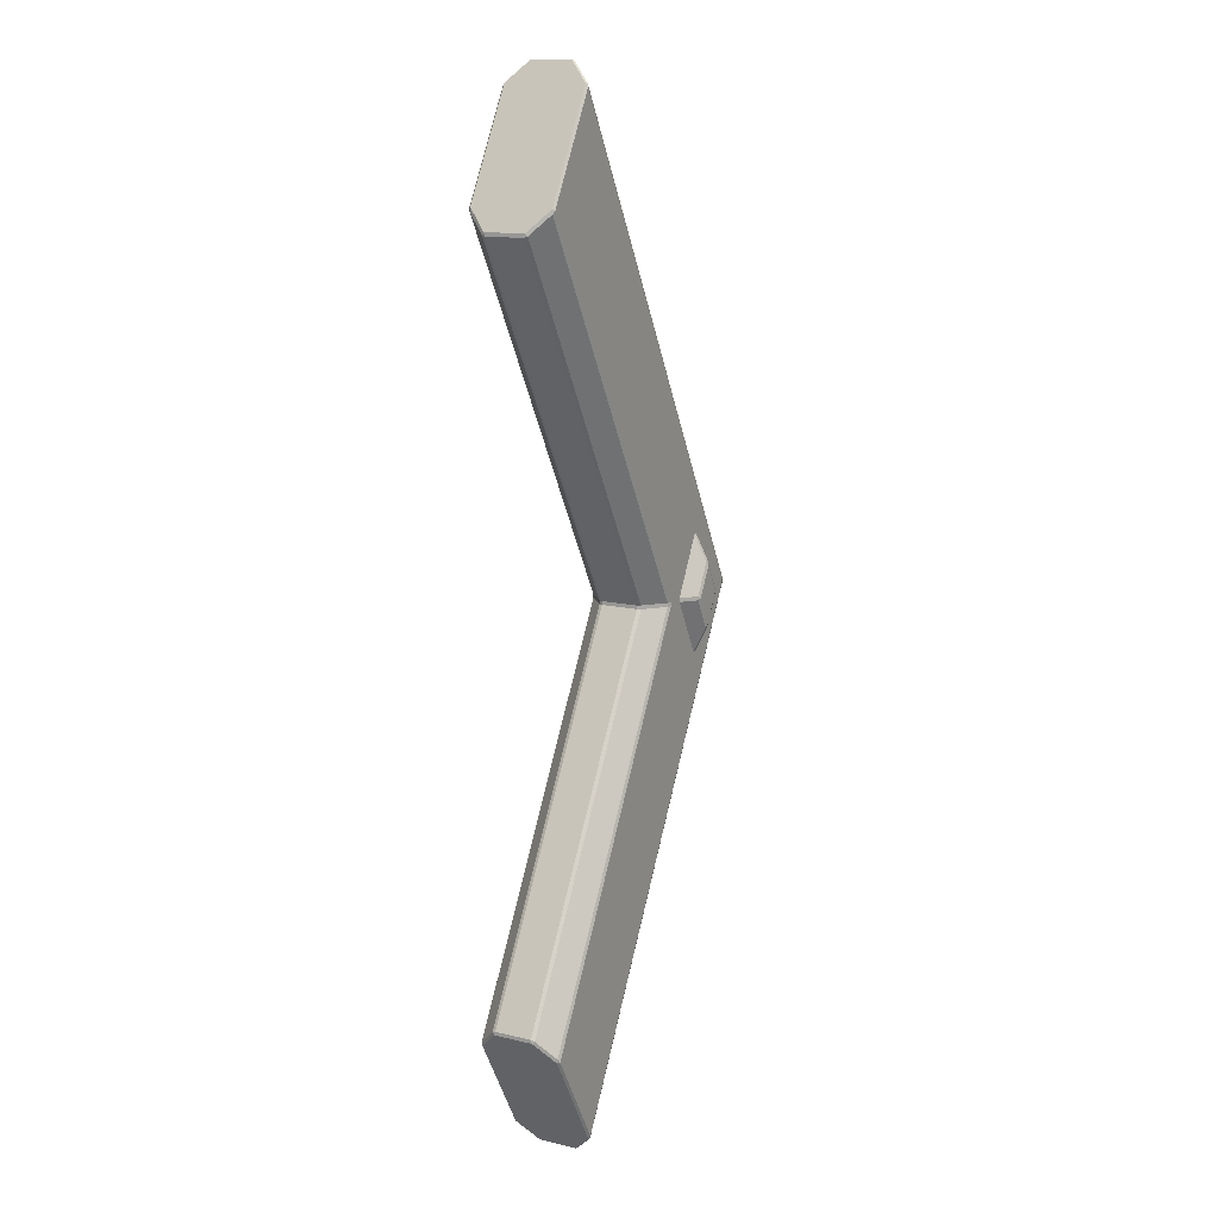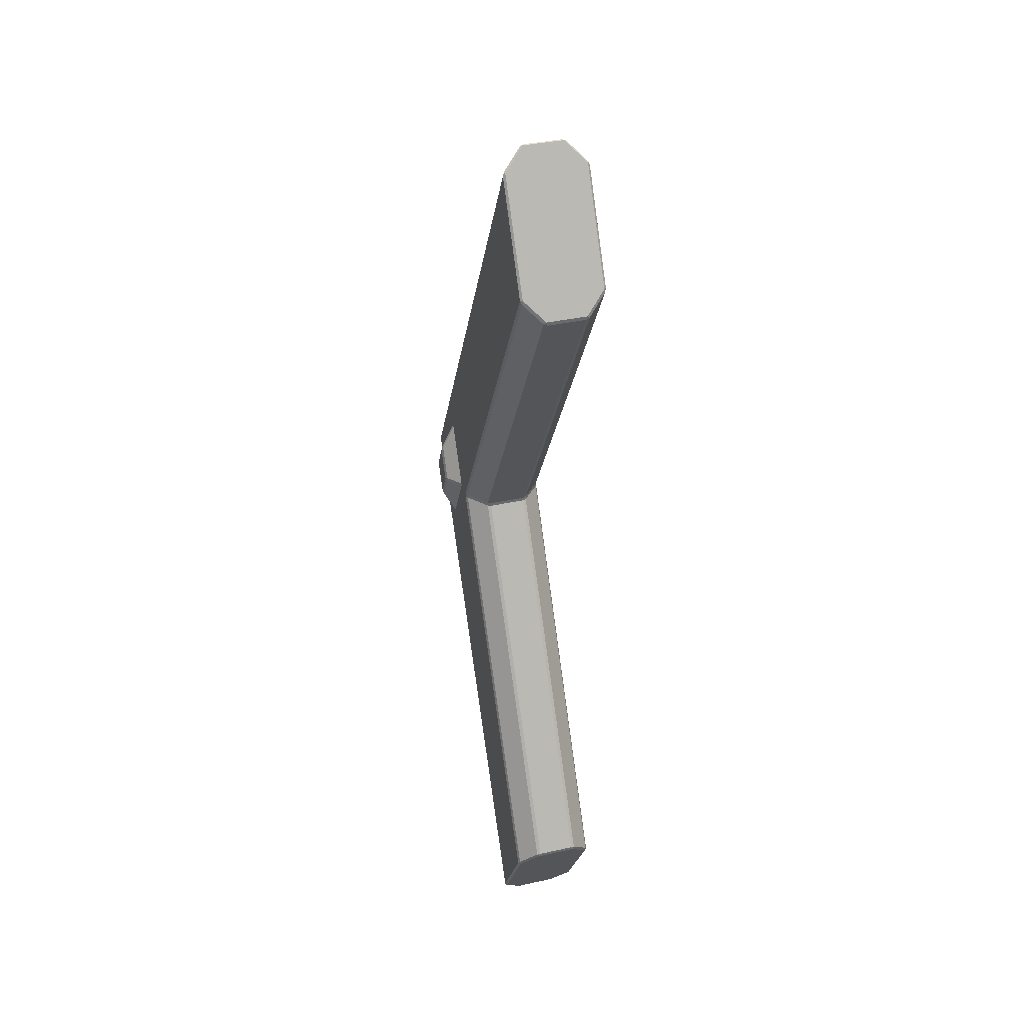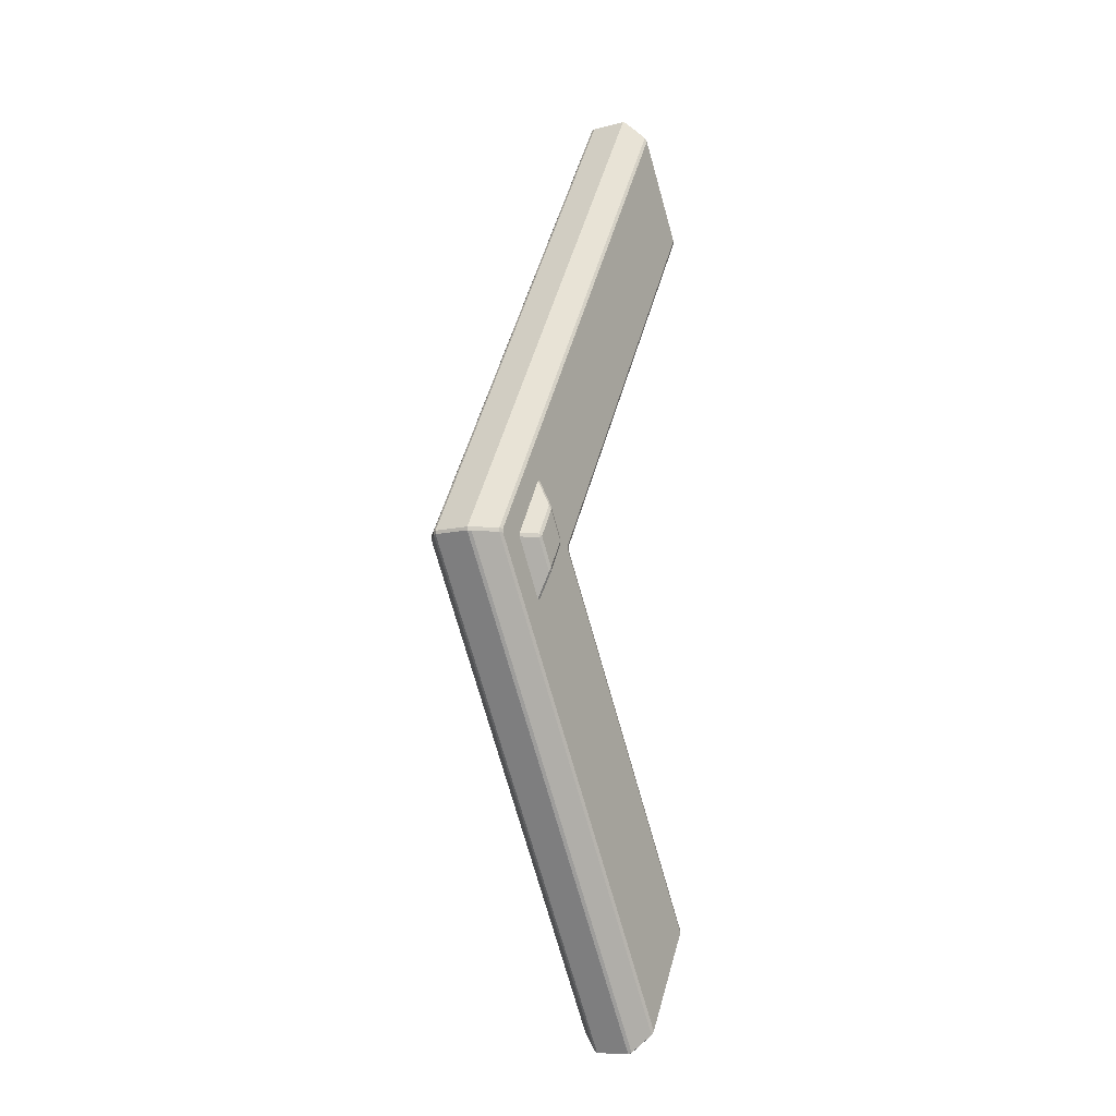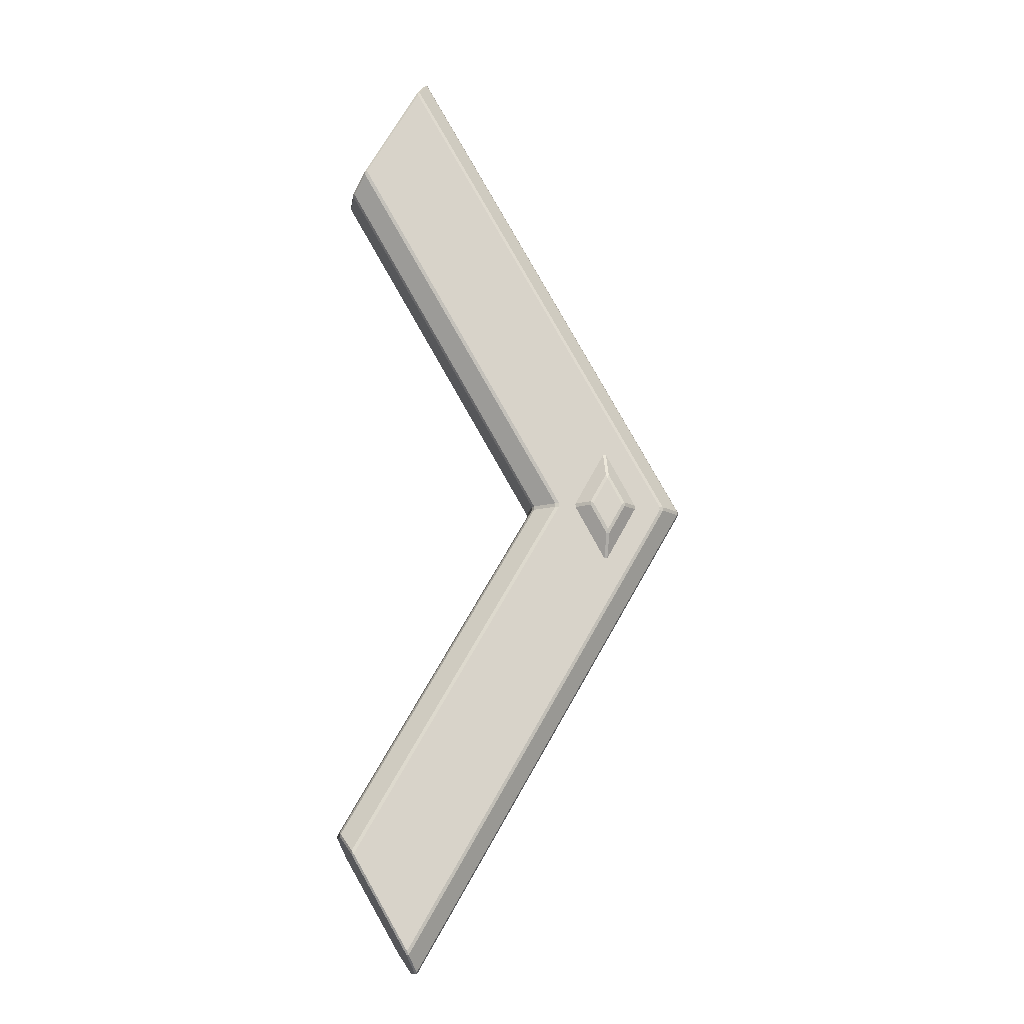
<metadata>
{"format":"obj","ext":"obj","renderer":"f3d","projection":"perspective","resolution":1024,"background":"white","views":[{"elev":13.7,"azim":-61.9,"up":"+Y"},{"elev":37.5,"azim":-105.9,"up":"+Y"},{"elev":-9.7,"azim":123.1,"up":"+Y"},{"elev":-13.5,"azim":-8.9,"up":"+Y"}]}
</metadata>
<code>
g gyro2
v 6.718 0.01488 -0.6548
v 6.718 -0.03196 -0.6548
v 6.753 -0.008544 -0.6726
v 6.718 -0.03196 0.6548
v 6.718 0.01488 0.6548
v 6.753 -0.008544 0.6726
v 6.947 0.3367 -0.6726
v 6.966 0.3887 -0.6548
v 6.927 0.3887 -0.6548
v 6.927 0.3887 0.6548
v 6.966 0.3887 0.6548
v 6.947 0.3367 0.6726
v 6.947 -0.3538 -0.6726
v 6.927 -0.4058 -0.6548
v 6.966 -0.4058 -0.6548
v 6.966 -0.4058 0.6548
v 6.927 -0.4058 0.6548
v 6.947 -0.3538 0.6726
v 7.14 -0.008544 -0.6726
v 7.176 -0.03196 -0.6548
v 7.176 0.01488 -0.6548
v 7.176 0.01488 0.6548
v 7.176 -0.03196 0.6548
v 7.14 -0.008544 0.6726
v 4.507 6.03 -0.2386
v 4.522 6.01 -0.2677
v 4.532 6.03 -0.225
v 4.37 5.793 -0.475
v 4.375 5.751 -0.5
v 4.398 5.795 -0.4823
v 4.37 5.793 0.475
v 4.398 5.795 0.4823
v 4.375 5.751 0.5
v 4.532 6.03 0.225
v 4.522 6.01 0.2677
v 4.507 6.03 0.2386
v 4.37 -5.815 -0.475
v 4.398 -5.817 -0.4823
v 4.375 -5.773 -0.5
v 4.532 -6.052 -0.225
v 4.522 -6.032 -0.2677
v 4.507 -6.052 -0.2386
v 4.507 -6.052 0.2386
v 4.522 -6.032 0.2677
v 4.532 -6.052 0.225
v 4.37 -5.815 0.475
v 4.375 -5.773 0.5
v 4.398 -5.817 0.4823
v 3.668 4.577 -0.475
v 3.667 4.528 -0.4823
v 3.692 4.569 -0.5
v 3.532 4.341 -0.2386
v 3.532 4.297 -0.225
v 3.543 4.313 -0.2677
v 3.532 4.341 0.2386
v 3.543 4.313 0.2677
v 3.532 4.297 0.225
v 3.692 4.569 0.5
v 3.667 4.528 0.4823
v 3.668 4.577 0.475
v 3.532 -4.363 -0.2386
v 3.543 -4.335 -0.2677
v 3.532 -4.319 -0.225
v 3.692 -4.591 -0.5
v 3.667 -4.55 -0.4823
v 3.668 -4.599 -0.475
v 3.668 -4.599 0.475
v 3.667 -4.55 0.4823
v 3.692 -4.591 0.5
v 3.532 -4.363 0.2386
v 3.532 -4.319 0.225
v 3.543 -4.335 0.2677
v 7.985 0.01237 0.2677
v 7.737 0.01237 0.4823
v 4.398 5.795 0.4823
v 4.522 6.01 0.2677
v 4.522 -6.032 0.2677
v 4.398 -5.817 0.4823
v 7.737 -0.03441 0.4823
v 7.985 -0.03441 0.2677
v 7.687 -0.03602 -0.5
v 3.692 -4.591 -0.5
v 4.375 -5.773 -0.5
v 6.322 -0.03602 -0.5
v 6.322 0.01398 -0.5
v 7.687 0.01398 -0.5
v 4.375 5.751 -0.5
v 3.692 4.569 -0.5
v 3.667 4.528 -0.4823
v 3.543 4.313 -0.2677
v 6.026 0.01237 -0.2677
v 6.274 0.01237 -0.4823
v 4.37 -5.815 0.475
v 4.507 -6.052 0.2386
v 4.507 -6.052 -0.2386
v 4.37 -5.815 -0.475
v 3.668 -4.599 0.475
v 3.668 -4.599 -0.475
v 3.532 -4.363 0.2386
v 3.532 -4.363 -0.2386
v 7.985 -0.03441 -0.2677
v 7.737 -0.03441 -0.4823
v 4.398 -5.817 -0.4823
v 4.522 -6.032 -0.2677
v 3.667 -4.55 0.4823
v 3.543 -4.335 0.2677
v 6.026 -0.03441 0.2677
v 6.274 -0.03441 0.4823
v 6.274 0.01237 0.4823
v 6.026 0.01237 0.2677
v 3.543 4.313 0.2677
v 3.667 4.528 0.4823
v 7.14 -0.008544 0.6726
v 6.947 -0.3538 0.6726
v 6.753 -0.008544 0.6726
v 6.947 0.3367 0.6726
v 7.176 -0.03196 -0.6548
v 6.966 -0.4058 -0.6548
v 6.966 -0.7664 -0.4742
v 7.378 -0.03196 -0.4742
v 3.668 4.577 0.475
v 3.532 4.341 0.2386
v 3.532 4.341 -0.2386
v 3.668 4.577 -0.475
v 4.37 5.793 0.475
v 4.37 5.793 -0.475
v 4.507 6.03 -0.2386
v 4.507 6.03 0.2386
v 6.515 0.01488 0.4742
v 6.927 0.7493 0.4742
v 6.927 0.3887 0.6548
v 6.718 0.01488 0.6548
v 6.927 -0.4058 -0.6548
v 6.718 -0.03196 -0.6548
v 6.515 -0.03196 -0.4742
v 6.927 -0.7664 -0.4742
v 6.966 0.3887 -0.6548
v 7.176 0.01488 -0.6548
v 7.378 0.01488 -0.4742
v 6.966 0.7493 -0.4742
v 6.927 -0.7664 0.4742
v 6.515 -0.03196 0.4742
v 6.718 -0.03196 0.6548
v 6.927 -0.4058 0.6548
v 7.378 -0.03196 0.4742
v 6.966 -0.7664 0.4742
v 6.966 -0.4058 0.6548
v 7.176 -0.03196 0.6548
v 6.966 0.7493 0.4742
v 7.378 0.01488 0.4742
v 7.176 0.01488 0.6548
v 6.966 0.3887 0.6548
v 6.947 0.3367 -0.6726
v 6.753 -0.008544 -0.6726
v 6.947 -0.3538 -0.6726
v 7.14 -0.008544 -0.6726
v 4.532 6.03 -0.225
v 8.007 0.01063 -0.225
v 8.007 0.01063 0.225
v 4.532 6.03 0.225
v 7.687 0.01398 0.5
v 3.692 4.569 0.5
v 4.375 5.751 0.5
v 6.322 0.01398 0.5
v 6.322 -0.03602 0.5
v 7.687 -0.03602 0.5
v 4.375 -5.773 0.5
v 3.692 -4.591 0.5
v 8.007 -0.03267 -0.225
v 4.532 -6.052 -0.225
v 4.532 -6.052 0.225
v 8.007 -0.03267 0.225
v 3.532 4.297 -0.225
v 3.532 4.297 0.225
v 6.007 0.01063 0.225
v 6.007 0.01063 -0.225
v 6.274 -0.03441 -0.4823
v 6.026 -0.03441 -0.2677
v 3.543 -4.335 -0.2677
v 3.667 -4.55 -0.4823
v 3.532 -4.319 0.225
v 3.532 -4.319 -0.225
v 6.007 -0.03267 -0.225
v 6.007 -0.03267 0.225
v 4.522 6.01 -0.2677
v 4.398 5.795 -0.4823
v 7.737 0.01237 -0.4823
v 7.985 0.01237 -0.2677
v 8.007 0.01063 -0.225
v 7.985 0.01237 -0.2677
v 7.985 -0.03441 -0.2677
v 8.007 -0.03267 -0.225
v 7.737 -0.03441 -0.4823
v 7.737 0.01237 -0.4823
v 7.687 0.01398 -0.5
v 7.687 -0.03602 -0.5
v 7.737 -0.03441 0.4823
v 7.687 -0.03602 0.5
v 7.687 0.01398 0.5
v 7.737 0.01237 0.4823
v 7.985 -0.03441 0.2677
v 7.985 0.01237 0.2677
v 8.007 0.01063 0.225
v 8.007 -0.03267 0.225
v 6.322 0.01398 -0.5
v 6.274 0.01237 -0.4823
v 6.274 -0.03441 -0.4823
v 6.322 -0.03602 -0.5
v 6.026 -0.03441 -0.2677
v 6.026 0.01237 -0.2677
v 6.007 0.01063 -0.225
v 6.007 -0.03267 -0.225
v 6.026 -0.03441 0.2677
v 6.007 -0.03267 0.225
v 6.007 0.01063 0.225
v 6.026 0.01237 0.2677
v 6.274 -0.03441 0.4823
v 6.274 0.01237 0.4823
v 6.322 0.01398 0.5
v 6.322 -0.03602 0.5
v 6.947 0.3367 -0.6726
v 6.927 0.3887 -0.6548
v 6.718 0.01488 -0.6548
v 6.753 -0.008544 -0.6726
v 6.515 -0.03196 0.4742
v 6.515 0.01488 0.4742
v 6.718 0.01488 0.6548
v 6.718 -0.03196 0.6548
v 6.753 -0.008544 0.6726
v 6.718 0.01488 0.6548
v 6.927 0.3887 0.6548
v 6.947 0.3367 0.6726
v 6.966 0.7493 -0.4742
v 6.927 0.7493 -0.4742
v 6.927 0.3887 -0.6548
v 6.966 0.3887 -0.6548
v 7.14 -0.008544 -0.6726
v 7.176 0.01488 -0.6548
v 6.966 0.3887 -0.6548
v 6.947 0.3367 -0.6726
v 6.947 0.3367 0.6726
v 6.966 0.3887 0.6548
v 7.176 0.01488 0.6548
v 7.14 -0.008544 0.6726
v 7.378 -0.03196 -0.4742
v 7.378 0.01488 -0.4742
v 7.176 0.01488 -0.6548
v 7.176 -0.03196 -0.6548
v 6.947 -0.3538 -0.6726
v 6.966 -0.4058 -0.6548
v 7.176 -0.03196 -0.6548
v 7.14 -0.008544 -0.6726
v 7.14 -0.008544 0.6726
v 7.176 -0.03196 0.6548
v 6.966 -0.4058 0.6548
v 6.947 -0.3538 0.6726
v 6.927 -0.7664 -0.4742
v 6.966 -0.7664 -0.4742
v 6.966 -0.4058 -0.6548
v 6.927 -0.4058 -0.6548
v 6.753 -0.008544 -0.6726
v 6.718 -0.03196 -0.6548
v 6.927 -0.4058 -0.6548
v 6.947 -0.3538 -0.6726
v 6.947 -0.3538 0.6726
v 6.927 -0.4058 0.6548
v 6.718 -0.03196 0.6548
v 6.753 -0.008544 0.6726
v 6.718 -0.03196 -0.6548
v 6.718 0.01488 -0.6548
v 6.515 0.01488 -0.4742
v 6.515 -0.03196 -0.4742
v 6.966 0.3887 0.6548
v 6.927 0.3887 0.6548
v 6.927 0.7493 0.4742
v 6.966 0.7493 0.4742
v 7.176 -0.03196 0.6548
v 7.176 0.01488 0.6548
v 7.378 0.01488 0.4742
v 7.378 -0.03196 0.4742
v 6.927 -0.4058 0.6548
v 6.966 -0.4058 0.6548
v 6.966 -0.7664 0.4742
v 6.927 -0.7664 0.4742
v 4.37 5.793 -0.475
v 4.398 5.795 -0.4823
v 4.522 6.01 -0.2677
v 4.507 6.03 -0.2386
v 4.532 6.03 -0.225
v 4.522 6.01 -0.2677
v 7.985 0.01237 -0.2677
v 8.007 0.01063 -0.225
v 7.985 -0.03441 -0.2677
v 7.985 0.01237 -0.2677
v 7.737 0.01237 -0.4823
v 7.737 -0.03441 -0.4823
v 7.687 0.01398 -0.5
v 7.737 0.01237 -0.4823
v 4.398 5.795 -0.4823
v 4.375 5.751 -0.5
v 7.737 -0.03441 0.4823
v 7.737 0.01237 0.4823
v 7.985 0.01237 0.2677
v 7.985 -0.03441 0.2677
v 8.007 0.01063 0.225
v 7.985 0.01237 0.2677
v 4.522 6.01 0.2677
v 4.532 6.03 0.225
v 4.507 6.03 0.2386
v 4.522 6.01 0.2677
v 4.398 5.795 0.4823
v 4.37 5.793 0.475
v 4.375 5.751 0.5
v 4.398 5.795 0.4823
v 7.737 0.01237 0.4823
v 7.687 0.01398 0.5
v 8.007 -0.03267 -0.225
v 7.985 -0.03441 -0.2677
v 4.522 -6.032 -0.2677
v 4.532 -6.052 -0.225
v 4.507 -6.052 -0.2386
v 4.522 -6.032 -0.2677
v 4.398 -5.817 -0.4823
v 4.37 -5.815 -0.475
v 4.375 -5.773 -0.5
v 4.398 -5.817 -0.4823
v 7.737 -0.03441 -0.4823
v 7.687 -0.03602 -0.5
v 4.37 -5.815 0.475
v 4.398 -5.817 0.4823
v 4.522 -6.032 0.2677
v 4.507 -6.052 0.2386
v 4.532 -6.052 0.225
v 4.522 -6.032 0.2677
v 7.985 -0.03441 0.2677
v 8.007 -0.03267 0.225
v 7.687 -0.03602 0.5
v 7.737 -0.03441 0.4823
v 4.398 -5.817 0.4823
v 4.375 -5.773 0.5
v 3.532 4.341 -0.2386
v 3.543 4.313 -0.2677
v 3.667 4.528 -0.4823
v 3.668 4.577 -0.475
v 3.692 4.569 -0.5
v 3.667 4.528 -0.4823
v 6.274 0.01237 -0.4823
v 6.322 0.01398 -0.5
v 6.274 -0.03441 -0.4823
v 6.274 0.01237 -0.4823
v 6.026 0.01237 -0.2677
v 6.026 -0.03441 -0.2677
v 6.007 0.01063 -0.225
v 6.026 0.01237 -0.2677
v 3.543 4.313 -0.2677
v 3.532 4.297 -0.225
v 6.026 -0.03441 0.2677
v 6.026 0.01237 0.2677
v 6.274 0.01237 0.4823
v 6.274 -0.03441 0.4823
v 6.322 0.01398 0.5
v 6.274 0.01237 0.4823
v 3.667 4.528 0.4823
v 3.692 4.569 0.5
v 3.668 4.577 0.475
v 3.667 4.528 0.4823
v 3.543 4.313 0.2677
v 3.532 4.341 0.2386
v 3.532 4.297 0.225
v 3.543 4.313 0.2677
v 6.026 0.01237 0.2677
v 6.007 0.01063 0.225
v 6.322 -0.03602 -0.5
v 6.274 -0.03441 -0.4823
v 3.667 -4.55 -0.4823
v 3.692 -4.591 -0.5
v 3.668 -4.599 -0.475
v 3.667 -4.55 -0.4823
v 3.543 -4.335 -0.2677
v 3.532 -4.363 -0.2386
v 3.532 -4.319 -0.225
v 3.543 -4.335 -0.2677
v 6.026 -0.03441 -0.2677
v 6.007 -0.03267 -0.225
v 3.532 -4.363 0.2386
v 3.543 -4.335 0.2677
v 3.667 -4.55 0.4823
v 3.668 -4.599 0.475
v 3.692 -4.591 0.5
v 3.667 -4.55 0.4823
v 6.274 -0.03441 0.4823
v 6.322 -0.03602 0.5
v 6.007 -0.03267 0.225
v 6.026 -0.03441 0.2677
v 3.543 -4.335 0.2677
v 3.532 -4.319 0.225
v 3.692 4.569 0.5
v 3.668 4.577 0.475
v 4.37 5.793 0.475
v 4.375 5.751 0.5
v 4.532 6.03 0.225
v 4.507 6.03 0.2386
v 4.507 6.03 -0.2386
v 4.532 6.03 -0.225
v 4.375 5.751 -0.5
v 4.37 5.793 -0.475
v 3.668 4.577 -0.475
v 3.692 4.569 -0.5
v 3.532 4.297 -0.225
v 3.532 4.341 -0.2386
v 3.532 4.341 0.2386
v 3.532 4.297 0.225
v 8.007 -0.03267 0.225
v 8.007 0.01063 0.225
v 8.007 0.01063 -0.225
v 8.007 -0.03267 -0.225
v 4.507 -6.052 0.2386
v 4.532 -6.052 0.225
v 4.532 -6.052 -0.225
v 4.507 -6.052 -0.2386
v 4.37 -5.815 -0.475
v 4.375 -5.773 -0.5
v 3.692 -4.591 -0.5
v 3.668 -4.599 -0.475
v 3.668 -4.599 0.475
v 3.692 -4.591 0.5
v 4.375 -5.773 0.5
v 4.37 -5.815 0.475
v 3.532 -4.319 0.225
v 3.532 -4.363 0.2386
v 3.532 -4.363 -0.2386
v 3.532 -4.319 -0.225
v 6.007 -0.03267 -0.225
v 6.007 0.01063 -0.225
v 6.007 0.01063 0.225
v 6.007 -0.03267 0.225
v 6.718 0.01488 -0.6548
v 6.927 0.3887 -0.6548
v 6.927 0.7493 -0.4742
v 6.515 0.01488 -0.4742
g gyro2_0
f 3 2 1
f 6 5 4
f 9 8 7
f 12 11 10
f 15 14 13
f 18 17 16
f 21 20 19
f 24 23 22
f 27 26 25
f 30 29 28
f 33 32 31
f 36 35 34
f 39 38 37
f 42 41 40
f 45 44 43
f 48 47 46
f 51 50 49
f 54 53 52
f 57 56 55
f 60 59 58
f 63 62 61
f 66 65 64
f 69 68 67
f 72 71 70
f 75 74 73
f 76 75 73
f 79 78 77
f 80 79 77
f 83 82 81
f 82 84 81
f 84 85 81
f 85 86 81
f 86 85 87
f 85 88 87
f 91 90 89
f 92 91 89
f 95 94 93
f 93 96 95
f 93 97 96
f 97 98 96
f 97 99 98
f 99 100 98
f 103 102 101
f 104 103 101
f 107 106 105
f 108 107 105
f 111 110 109
f 112 111 109
f 115 114 113
f 116 115 113
f 119 118 117
f 120 119 117
f 123 122 121
f 121 124 123
f 121 125 124
f 125 126 124
f 125 127 126
f 125 128 127
f 131 130 129
f 132 131 129
f 135 134 133
f 136 135 133
f 139 138 137
f 140 139 137
f 143 142 141
f 144 143 141
f 147 146 145
f 148 147 145
f 151 150 149
f 152 151 149
f 155 154 153
f 156 155 153
f 159 158 157
f 160 159 157
f 163 162 161
f 162 164 161
f 161 164 165
f 166 161 165
f 166 165 167
f 165 168 167
f 171 170 169
f 172 171 169
f 175 174 173
f 176 175 173
f 179 178 177
f 180 179 177
f 183 182 181
f 184 183 181
f 187 186 185
f 188 187 185
f 191 190 189
f 192 191 189
f 195 194 193
f 196 195 193
f 199 198 197
f 200 199 197
f 203 202 201
f 204 203 201
f 207 206 205
f 208 207 205
f 211 210 209
f 212 211 209
f 215 214 213
f 216 215 213
f 219 218 217
f 220 219 217
f 223 222 221
f 224 223 221
f 227 226 225
f 228 227 225
f 231 230 229
f 232 231 229
f 235 234 233
f 236 235 233
f 239 238 237
f 240 239 237
f 243 242 241
f 244 243 241
f 247 246 245
f 248 247 245
f 251 250 249
f 252 251 249
f 255 254 253
f 256 255 253
f 259 258 257
f 260 259 257
f 263 262 261
f 264 263 261
f 267 266 265
f 268 267 265
f 271 270 269
f 272 271 269
f 275 274 273
f 276 275 273
f 279 278 277
f 280 279 277
f 283 282 281
f 284 283 281
f 287 286 285
f 288 287 285
f 291 290 289
f 292 291 289
f 295 294 293
f 296 295 293
f 299 298 297
f 300 299 297
f 303 302 301
f 304 303 301
f 307 306 305
f 308 307 305
f 311 310 309
f 312 311 309
f 315 314 313
f 316 315 313
f 319 318 317
f 320 319 317
f 323 322 321
f 324 323 321
f 327 326 325
f 328 327 325
f 331 330 329
f 332 331 329
f 335 334 333
f 336 335 333
f 339 338 337
f 340 339 337
f 343 342 341
f 344 343 341
f 347 346 345
f 348 347 345
f 351 350 349
f 352 351 349
f 355 354 353
f 356 355 353
f 359 358 357
f 360 359 357
f 363 362 361
f 364 363 361
f 367 366 365
f 368 367 365
f 371 370 369
f 372 371 369
f 375 374 373
f 376 375 373
f 379 378 377
f 380 379 377
f 383 382 381
f 384 383 381
f 387 386 385
f 388 387 385
f 391 390 389
f 392 391 389
f 395 394 393
f 396 395 393
f 399 398 397
f 400 399 397
f 403 402 401
f 404 403 401
f 407 406 405
f 408 407 405
f 411 410 409
f 412 411 409
f 415 414 413
f 416 415 413
f 419 418 417
f 420 419 417
f 423 422 421
f 424 423 421
f 427 426 425
f 428 427 425
f 431 430 429
f 432 431 429
f 435 434 433
f 436 435 433
f 439 438 437
f 440 439 437

</code>
